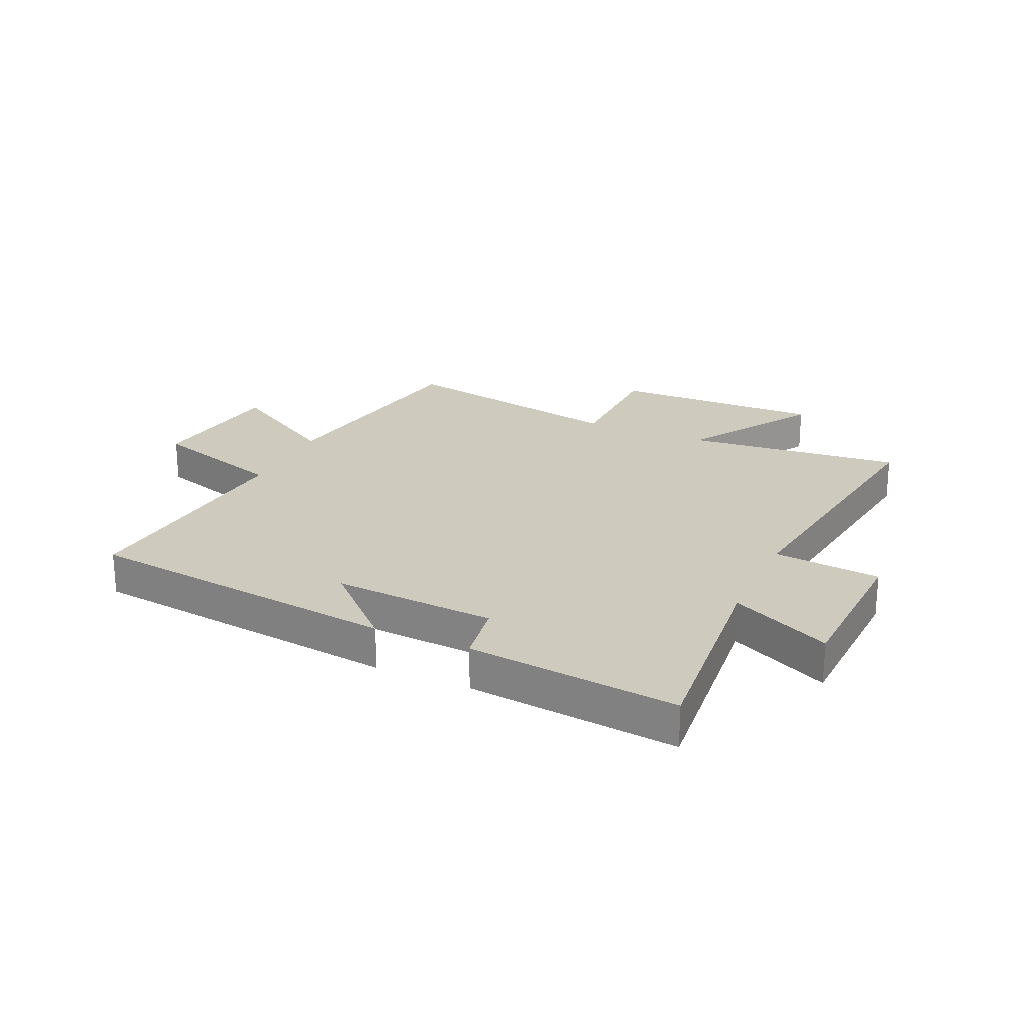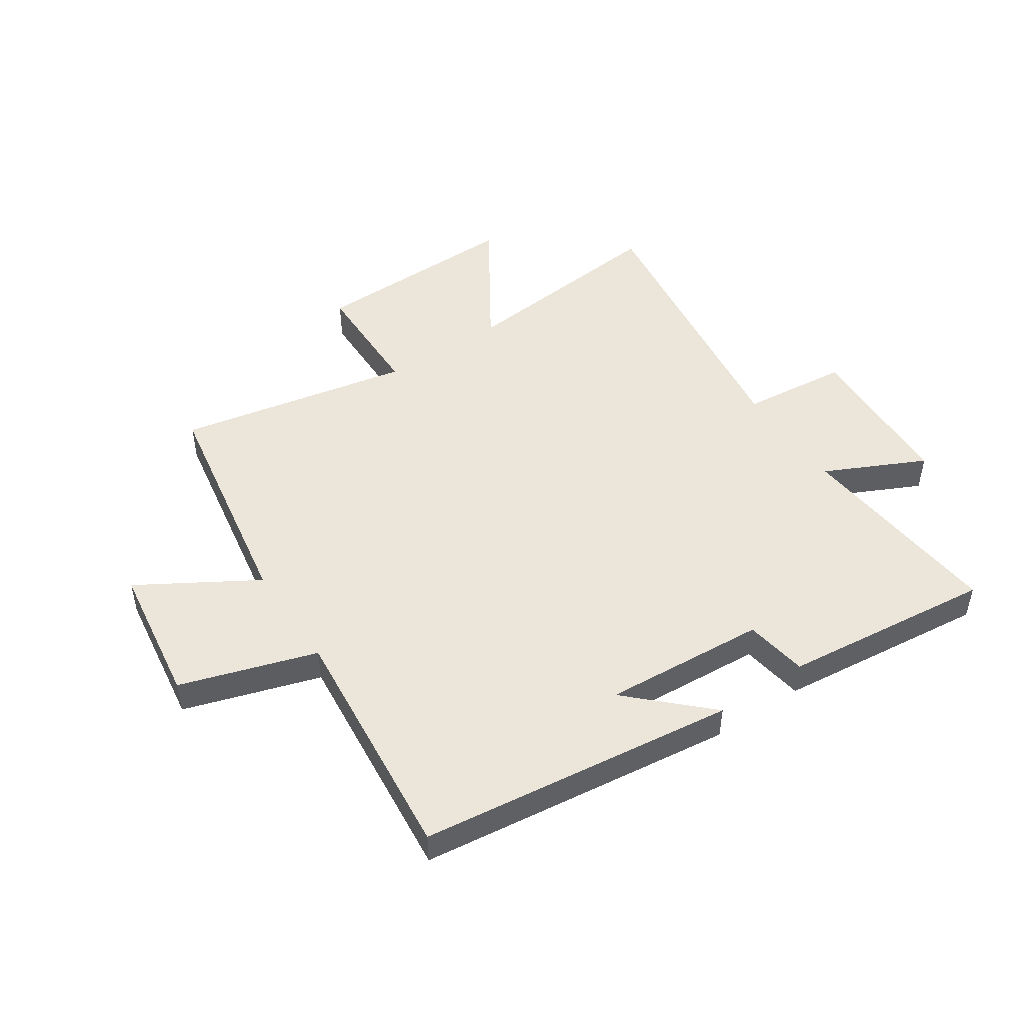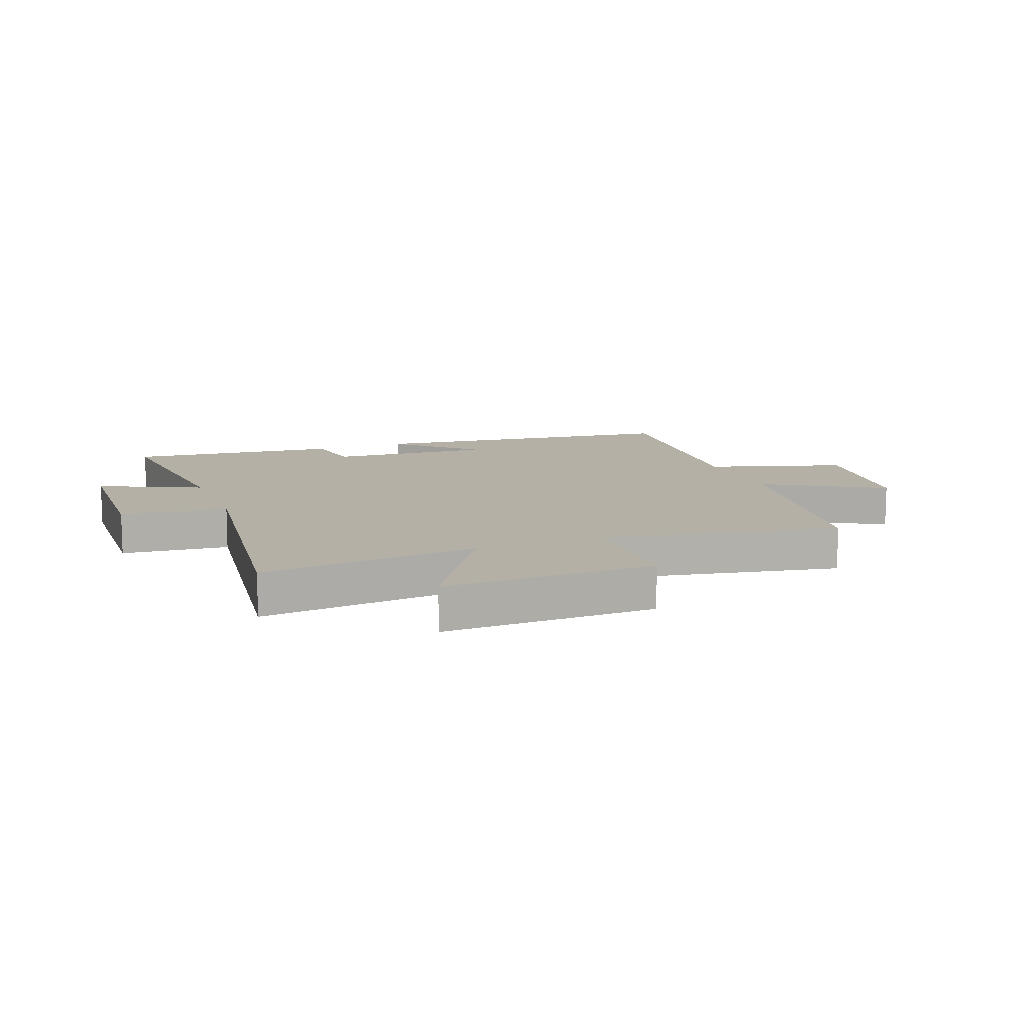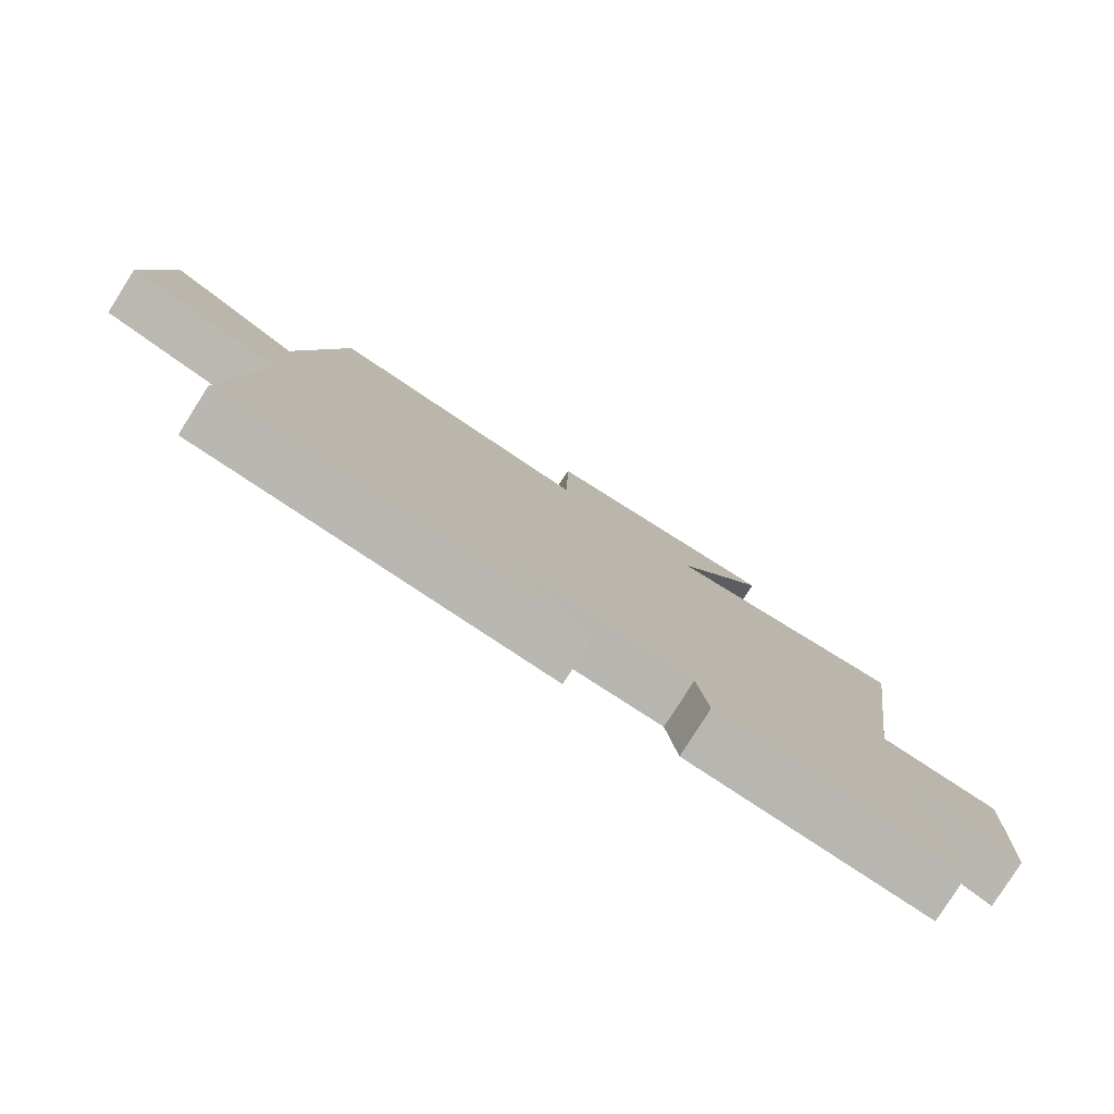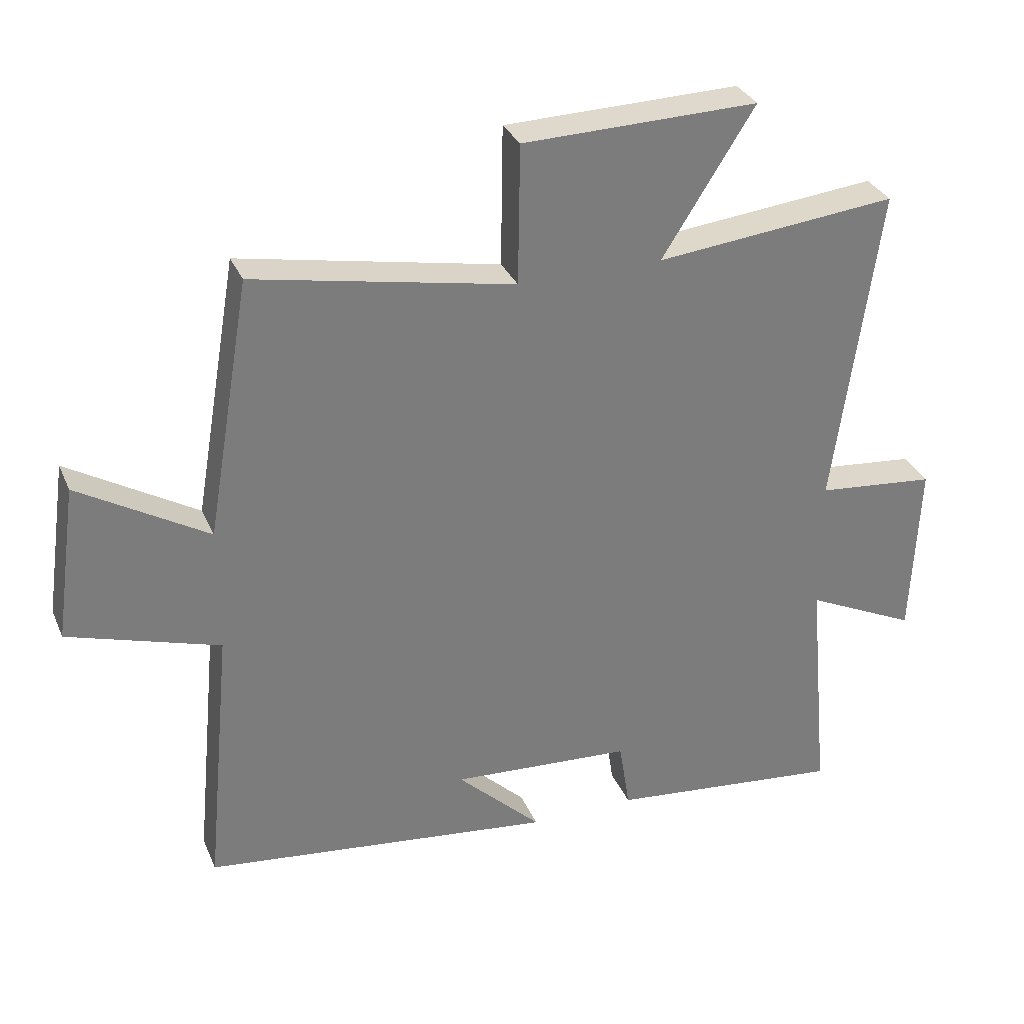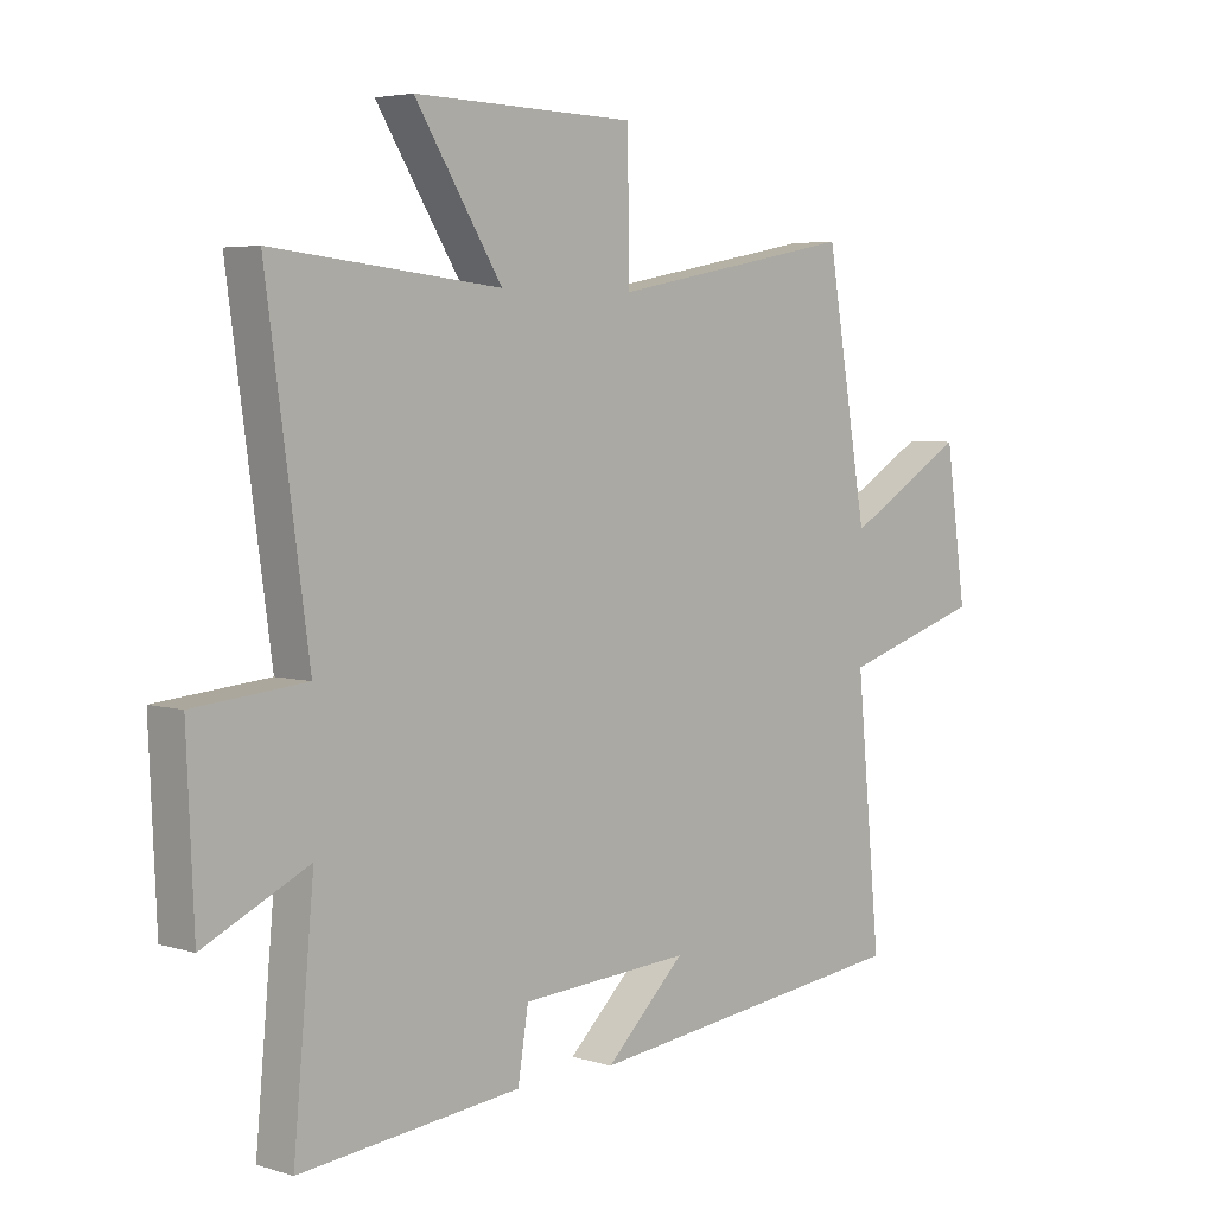
<metadata>
{"format":"obj","ext":"obj","renderer":"f3d","projection":"perspective","resolution":1024,"background":"white","views":[{"elev":23.2,"azim":-155.6,"up":"+Y"},{"elev":48.4,"azim":146.3,"up":"+Y"},{"elev":11.7,"azim":-21.2,"up":"+Y"},{"elev":-79.6,"azim":147.7,"up":"+Z"},{"elev":31.8,"azim":159.4,"up":"+Z"},{"elev":4.6,"azim":-45.6,"up":"+Z"}]}
</metadata>
<code>
v 0.432 0.07 0.578
v 0.5 0.07 0.179
v 0.7 0.07 0.298
v 0.734 0.07 0.056
v 0.5 0.07 -0.017
v 0.54 0.07 -0.435
v -0.005 0.07 -0.5
v 0.126 0.07 -0.374
v -0.154 0.07 -0.392
v -0.171 0.07 -0.5
v -0.534 0.07 -0.538
v -0.5 0.07 -0.172
v -0.672 0.07 -0.254
v -0.684 0.07 0.022
v -0.5 0.07 0.04
v -0.569 0.07 0.539
v -0.195 0.07 0.5
v -0.338 0.07 0.725
v 0.026 0.07 0.717
v 0.029 0.07 0.5
v 0.432 0 0.578
v 0.5 0 0.179
v 0.7 0 0.298
v 0.734 0 0.056
v 0.5 0 -0.017
v 0.54 0 -0.435
v -0.005 0 -0.5
v 0.126 0 -0.374
v -0.154 0 -0.392
v -0.171 0 -0.5
v -0.534 0 -0.538
v -0.5 0 -0.172
v -0.672 0 -0.254
v -0.684 0 0.022
v -0.5 0 0.04
v -0.569 0 0.539
v -0.195 0 0.5
v -0.338 0 0.725
v 0.026 0 0.717
v 0.029 0 0.5
f 17 18 19 20
f 15 16 17
f 15 17 20
f 12 13 14 15
f 12 15 20 1
f 9 10 11 12
f 8 9 12 1
f 5 6 7 8
f 2 3 4 5
f 1 2 5 8
f 40 39 38 37
f 37 36 35
f 40 37 35
f 35 34 33 32
f 21 40 35 32
f 32 31 30 29
f 21 32 29 28
f 28 27 26 25
f 25 24 23 22
f 28 25 22 21
f 1 21 22 2
f 2 22 23 3
f 3 23 24 4
f 4 24 25 5
f 5 25 26 6
f 6 26 27 7
f 7 27 28 8
f 8 28 29 9
f 9 29 30 10
f 10 30 31 11
f 11 31 32 12
f 12 32 33 13
f 13 33 34 14
f 14 34 35 15
f 15 35 36 16
f 16 36 37 17
f 17 37 38 18
f 18 38 39 19
f 19 39 40 20
f 20 40 21 1

</code>
